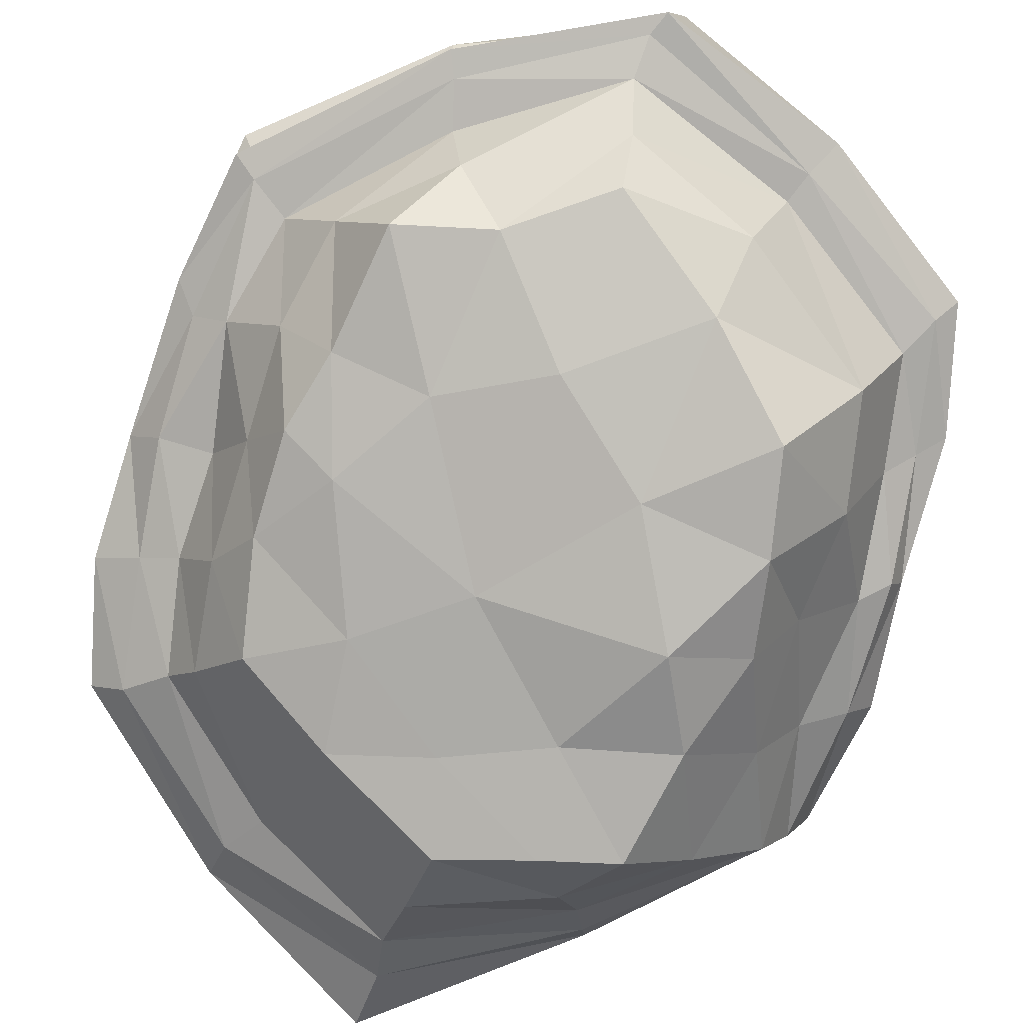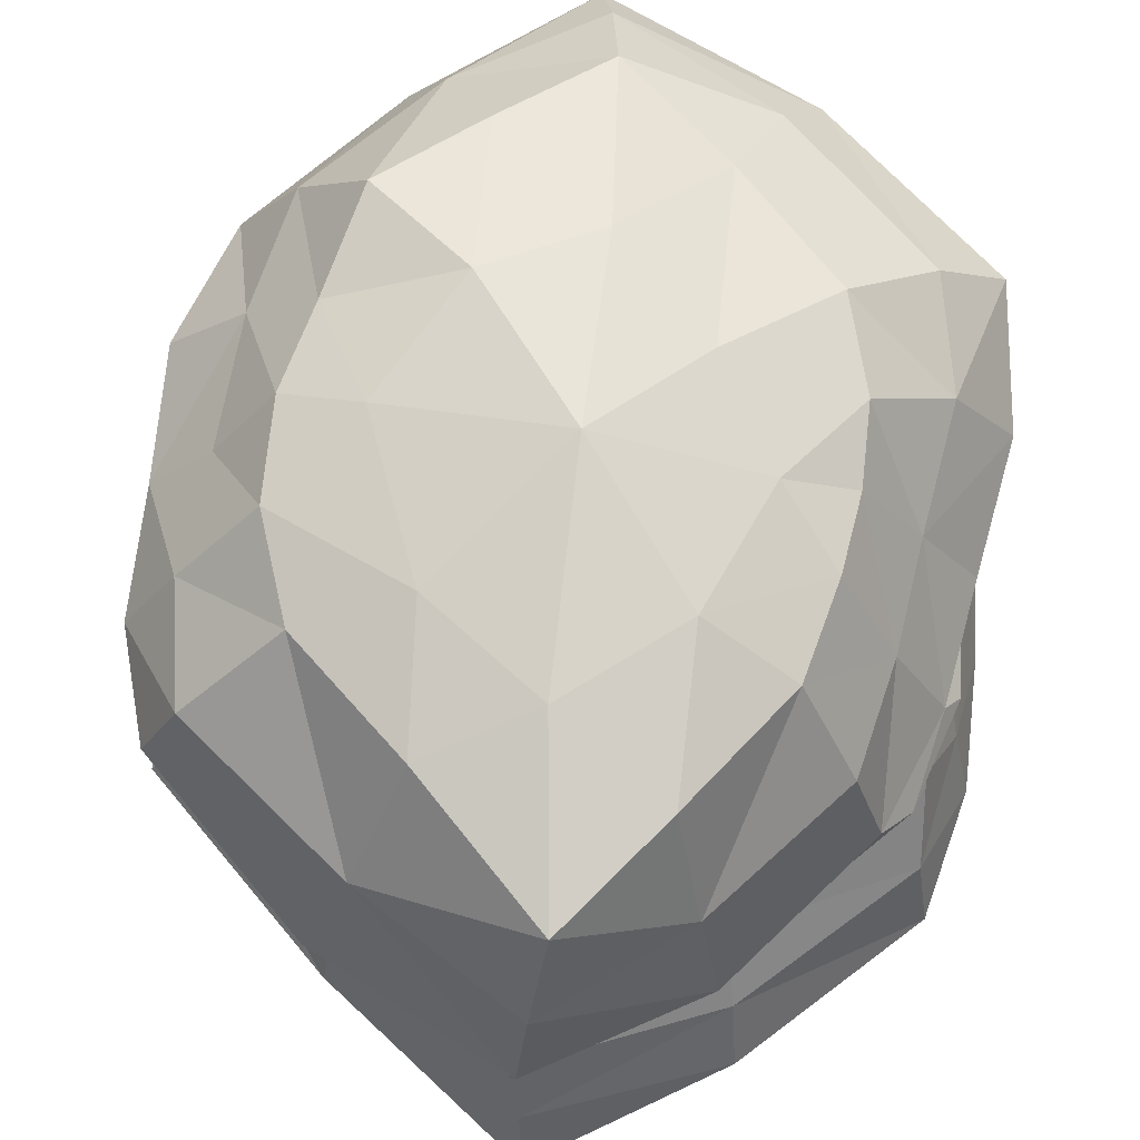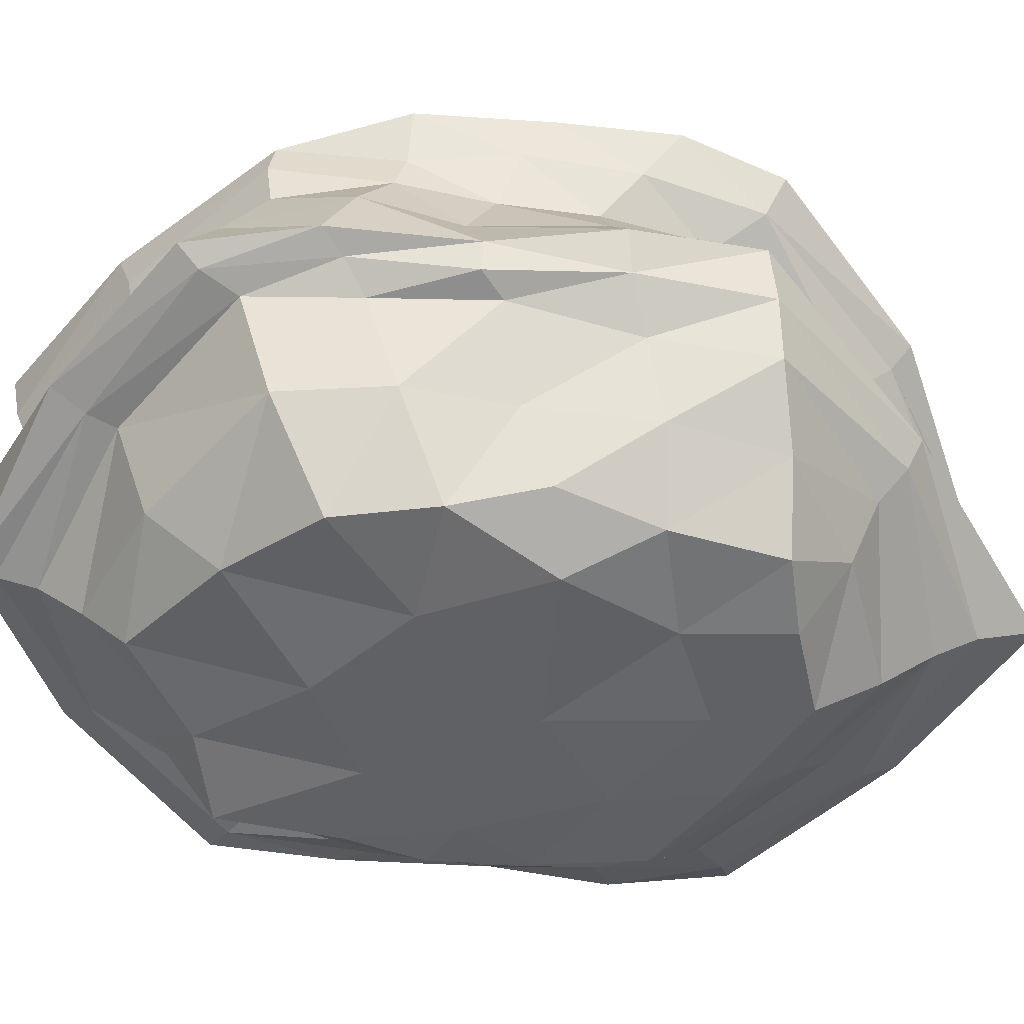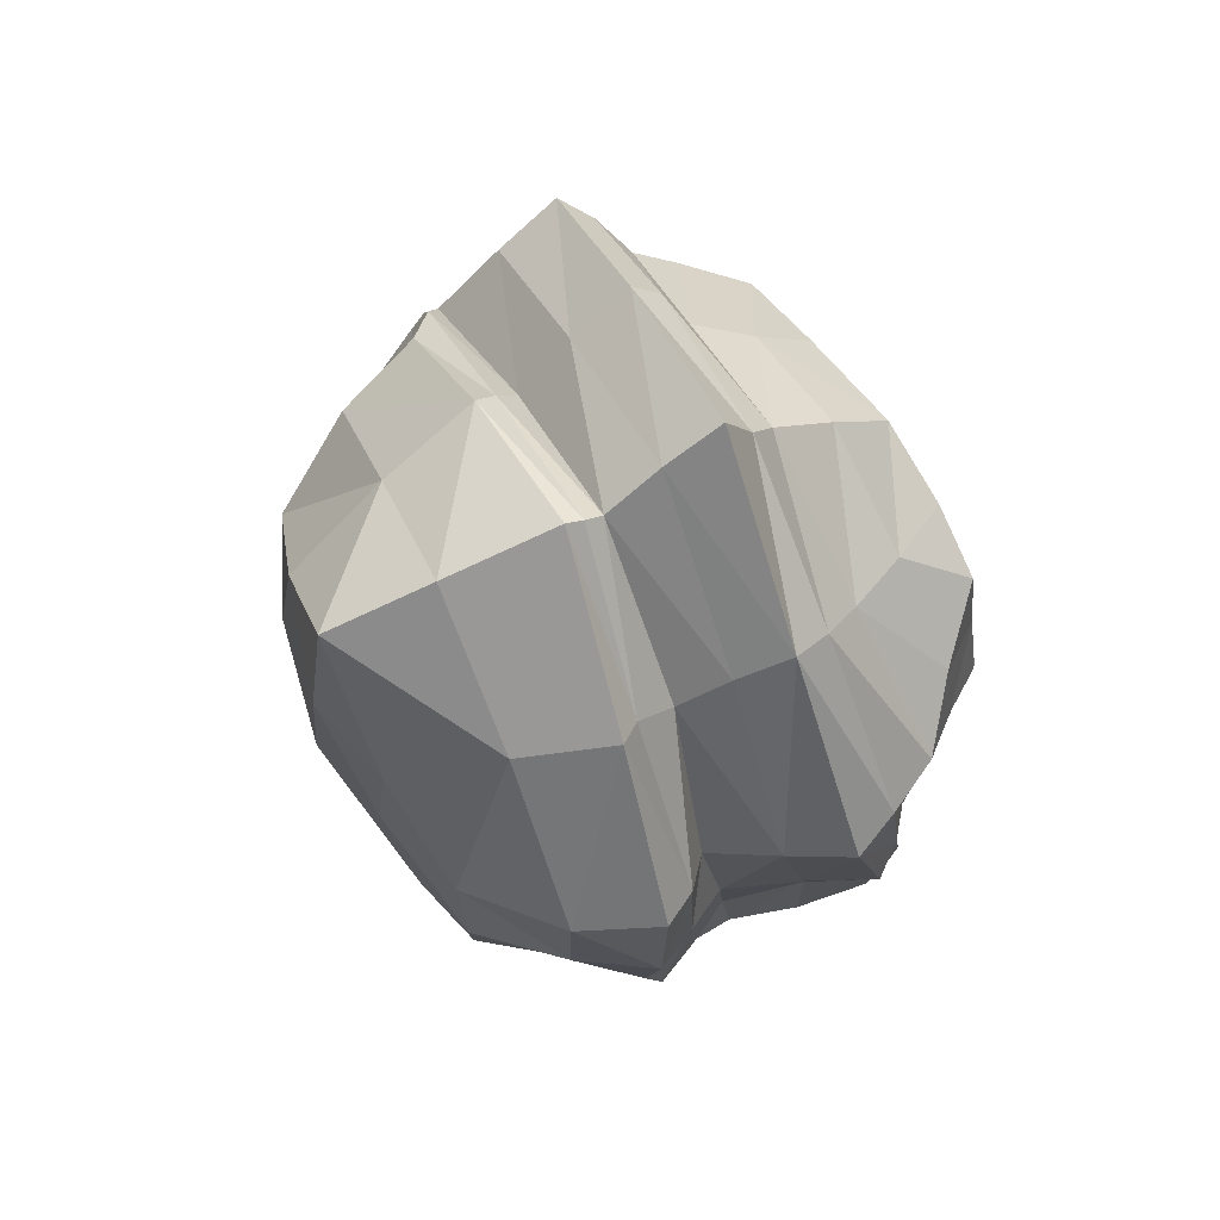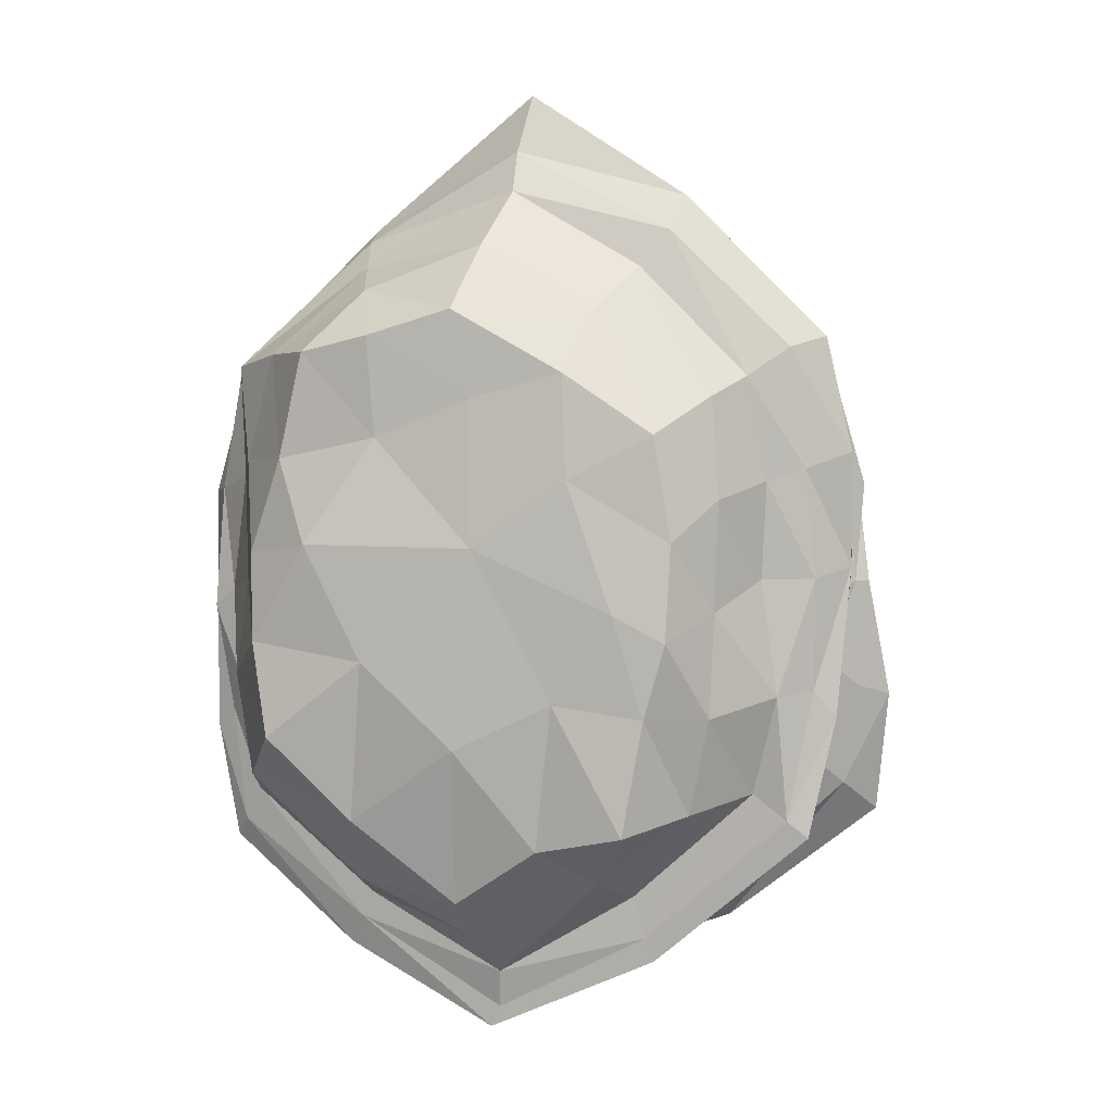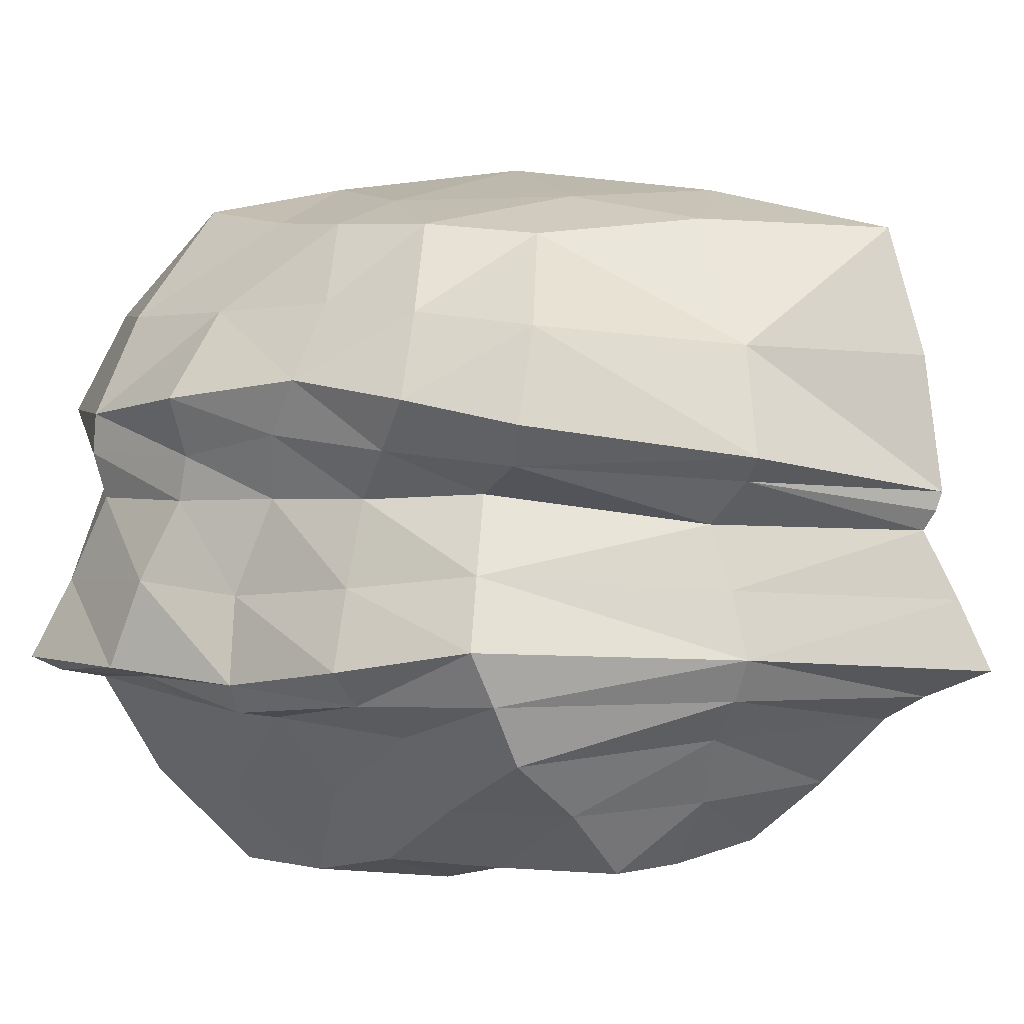
<metadata>
{"format":"obj","ext":"obj","renderer":"f3d","projection":"perspective","resolution":1024,"background":"white","views":[{"elev":-79.8,"azim":165.0,"up":"+Y"},{"elev":70.7,"azim":7.2,"up":"+Y"},{"elev":-57.2,"azim":-94.3,"up":"+Y"},{"elev":79.9,"azim":-116.6,"up":"+Z"},{"elev":4.1,"azim":21.9,"up":"+Z"},{"elev":4.4,"azim":-55.0,"up":"+Y"}]}
</metadata>
<code>
o bush_3
v 0.03819 -0.03182 0.04822
v 0.01553 0.817 0.008444
v 0.005393 -0.02274 0.3744
v 0.04826 0.7364 0.5336
v -0.2158 -0.03528 0.3168
v -0.2689 0.7277 0.2372
v -0.257 -0.07039 -0.2212
v -0.2552 0.7611 -0.2753
v -0.004824 0.01383 -0.4541
v -0.004218 0.7053 -0.4913
v 0.2459 0.003257 -0.3437
v 0.2792 0.7095 -0.2346
v 0.285 0.01767 0.2043
v 0.276 0.7172 0.2267
v 0.03215 0.21 0.6841
v 0.02063 0.4219 0.6231
v -0.4357 0.5106 0.3267
v -0.4641 0.2541 0.2809
v -0.4292 0.5072 -0.3215
v -0.451 0.1976 -0.416
v -0.04257 0.5391 -0.6625
v -0.009224 0.1504 -0.6617
v 0.471 0.5031 -0.366
v 0.452 0.1987 -0.3618
v 0.3909 0.4628 0.3072
v 0.4684 0.2166 0.3382
v 0.01282 0.3751 0.6028
v -0.367 0.4254 0.2296
v -0.4131 0.4018 -0.3202
v -0.03609 0.4036 -0.6261
v 0.3844 0.4305 -0.2777
v 0.4392 0.4103 0.2163
v -0.3957 0.1166 0.2973
v -0.3994 0.1725 -0.3391
v 0.009971 0.1381 -0.5757
v 0.3743 0.1879 -0.3019
v 0.3736 0.1532 0.2834
v 0.02989 0.1407 0.5438
v 0.3041 0.01454 -0.07692
v 0.319 0.696 -0.006256
v 0.4989 0.2433 0.0185
v 0.4741 0.4371 -0.01634
v 0.4321 0.4089 -0.03356
v 0.3888 0.1764 0.001152
v -0.2966 -0.03614 0.03534
v -0.3187 0.7412 -0.02143
v -0.4823 0.1923 -0.05959
v -0.4714 0.5562 0.0312
v -0.4227 0.4121 -0.04136
v -0.4291 0.1503 -0.03119
v -0.1033 -0.03487 0.1983
v 0.03225 -0.01899 0.2525
v -0.1142 -0.0373 0.3387
v 0.01803 0.7855 0.3012
v -0.133 0.7757 0.1933
v -0.1198 0.7461 0.3709
v 0.03183 0.5837 0.5921
v -0.3052 0.04721 0.3137
v -0.1179 -0.05466 -0.1115
v -0.2794 -0.06568 -0.08736
v -0.1247 0.7914 -0.1715
v -0.3157 0.7397 0.1075
v -0.3454 0.04984 -0.295
v 0.0107 -0.03343 -0.2306
v -0.1468 -0.02672 -0.34
v 0.01694 0.7663 -0.2518
v -0.1329 0.7394 -0.3813
v -0.002935 0.07197 -0.5133
v 0.1492 -0.01245 -0.1633
v 0.12 0.003058 -0.3707
v 0.1456 0.7634 -0.1242
v 0.1404 0.7008 -0.3742
v 0.3108 0.09735 -0.3224
v 0.1699 -0.01033 0.1422
v 0.3083 0.02347 0.05837
v 0.1597 0.7773 0.1836
v 0.3168 0.7074 -0.1093
v 0.3403 0.1004 0.2561
v 0.1612 -0.001125 0.2873
v 0.1622 0.7399 0.3868
v 0.0234 0.174 0.6022
v 0.01503 0.3993 0.6182
v -0.3862 0.6212 0.3124
v -0.4189 0.3358 0.2569
v -0.351 0.6273 -0.3202
v -0.4222 0.2964 -0.3733
v -0.02283 0.6148 -0.5964
v -0.03807 0.2824 -0.6638
v 0.3859 0.6045 -0.3199
v 0.4122 0.3174 -0.309
v 0.3507 0.5867 0.2856
v 0.4502 0.3114 0.3017
v 0.264 0.2127 0.5369
v 0.2307 0.4416 0.5015
v 0.5034 0.2248 0.1784
v 0.45 0.4492 0.1485
v 0.2306 0.1794 -0.5517
v 0.2353 0.5196 -0.5514
v -0.2528 0.1865 -0.5642
v -0.2564 0.5026 -0.5171
v -0.4851 0.1996 -0.2494
v -0.4815 0.5318 -0.1513
v -0.2254 0.2366 0.5007
v -0.2288 0.4701 0.5142
v 0.02551 0.2933 0.6439
v -0.4086 0.4621 0.3009
v -0.4268 0.4576 -0.3284
v -0.03399 0.4753 -0.6502
v 0.4317 0.4614 -0.3234
v 0.4264 0.4274 0.2684
v -0.2064 0.3893 0.438
v -0.4449 0.4057 -0.1696
v -0.2338 0.4012 -0.4907
v 0.1947 0.4081 -0.4759
v 0.449 0.4213 0.08554
v 0.2339 0.385 0.4208
v -0.4342 0.1891 0.2918
v -0.4275 0.1805 -0.3884
v 0.004882 0.1501 -0.6306
v 0.4229 0.1912 -0.3378
v 0.426 0.1825 0.3234
v 0.01786 0.05745 0.4658
v -0.196 0.1348 0.4392
v -0.4161 0.1586 -0.1922
v -0.2105 0.1686 -0.4812
v 0.2032 0.169 -0.4578
v 0.3971 0.1706 0.1383
v 0.2157 0.1545 0.4363
v 0.2738 0.01202 -0.1811
v 0.3057 0.7069 0.09669
v 0.485 0.2222 -0.1918
v 0.4993 0.4638 -0.1865
v 0.4176 0.4164 -0.1353
v 0.4121 0.1756 -0.1621
v 0.3476 0.09248 -0.03978
v 0.4741 0.3307 -0.009532
v 0.4565 0.427 -0.01673
v 0.4598 0.1988 0.003273
v 0.3978 0.5677 -0.01036
v -0.2489 -0.03929 0.1683
v -0.2898 0.7442 -0.1346
v -0.496 0.2218 0.1092
v -0.4744 0.537 0.1915
v -0.4128 0.4161 0.08885
v -0.4 0.1363 0.1375
v -0.3486 0.04805 -0.00741
v -0.4481 0.2953 -0.0793
v -0.4541 0.4905 -0.0147
v -0.4641 0.1571 -0.06094
v -0.3915 0.646 0.01763
v -0.4107 0.6362 0.1631
v -0.4614 0.1793 0.1158
v -0.4457 0.4761 0.1419
v -0.4515 0.3146 0.09384
v -0.3443 0.04372 0.1627
v 0.4191 0.5907 -0.1708
v 0.4562 0.2076 -0.1541
v 0.4591 0.4436 -0.1744
v 0.4598 0.3255 -0.1574
v 0.3426 0.08763 -0.1857
v 0.1785 0.07768 0.3764
v 0.3531 0.09094 0.1145
v 0.1836 0.08153 -0.4262
v -0.1696 0.04793 -0.4354
v -0.3671 0.04507 -0.1477
v -0.1602 0.05209 0.4037
v 0.2523 0.3021 0.4879
v 0.4764 0.3297 0.1432
v 0.2112 0.305 -0.4954
v -0.2441 0.2804 -0.5218
v -0.4717 0.3076 -0.2111
v -0.2134 0.3143 0.4716
v -0.208 0.4413 0.4881
v -0.2147 0.1859 0.4786
v -0.4489 0.4605 -0.1549
v -0.4529 0.188 -0.2204
v -0.2471 0.4685 -0.5021
v -0.2271 0.1705 -0.5201
v 0.2181 0.468 -0.5223
v 0.2178 0.1748 -0.5184
v 0.4691 0.4242 0.1265
v 0.4466 0.1913 0.1555
v 0.2325 0.4139 0.4699
v 0.253 0.1758 0.4875
v 0.2014 0.5853 0.4601
v 0.381 0.5786 0.137
v 0.2282 0.7473 0.01063
v 0.2344 -0.00596 -0.03787
v 0.1902 0.6063 -0.4924
v -0.2016 0.6277 -0.479
v -0.3833 0.6346 -0.1561
v -0.2175 0.7721 -0.01095
v -0.195 -0.07367 0.05118
v -0.1777 0.5975 0.4684
f 1 52 51
f 2 55 54
f 194 6 83
f 193 45 60
f 192 46 62
f 141 85 191
f 1 59 64
f 2 66 61
f 190 10 87
f 1 64 69
f 2 71 66
f 189 12 89
f 188 39 75
f 187 40 77
f 186 14 91
f 1 74 52
f 2 54 76
f 185 4 57
f 93 81 184
f 94 82 183
f 95 121 182
f 96 110 181
f 97 120 180
f 98 109 179
f 178 22 119
f 100 108 177
f 101 118 176
f 175 19 107
f 103 117 174
f 104 106 173
f 111 84 172
f 171 29 86
f 170 30 88
f 114 90 169
f 168 32 92
f 167 27 105
f 123 58 166
f 124 63 165
f 125 68 164
f 126 73 163
f 127 78 162
f 161 38 122
f 134 135 160
f 159 43 136
f 158 42 137
f 157 41 138
f 77 139 156
f 145 146 155
f 154 49 147
f 153 48 148
f 152 47 149
f 62 150 151
f 151 48 143
f 83 143 17
f 6 151 83
f 152 50 145
f 117 145 33
f 18 152 117
f 144 148 49
f 28 153 144
f 106 143 153
f 142 147 47
f 18 154 142
f 84 144 154
f 155 45 140
f 58 140 5
f 33 155 58
f 132 139 42
f 23 156 132
f 12 156 89
f 134 138 44
f 120 134 36
f 120 131 157
f 133 137 43
f 31 158 133
f 109 132 158
f 159 41 131
f 90 131 24
f 31 159 90
f 160 39 129
f 73 129 11
f 36 160 73
f 161 3 79
f 13 161 79
f 78 128 161
f 162 13 75
f 135 75 39
f 44 162 135
f 163 11 70
f 68 70 9
f 35 163 68
f 164 9 65
f 63 65 7
f 63 125 164
f 165 7 60
f 146 60 45
f 50 165 146
f 166 5 53
f 3 166 53
f 122 123 166
f 93 105 15
f 26 167 93
f 92 116 167
f 95 92 26
f 41 168 95
f 136 115 168
f 169 24 97
f 22 169 97
f 30 169 88
f 99 88 22
f 20 170 99
f 86 113 170
f 101 86 20
f 47 171 101
f 147 112 171
f 103 84 18
f 105 103 15
f 27 172 105
f 111 106 28
f 27 173 111
f 16 173 82
f 174 33 123
f 38 174 123
f 81 103 174
f 112 107 29
f 49 175 112
f 148 102 175
f 176 34 124
f 149 124 50
f 47 176 149
f 177 30 113
f 29 177 113
f 107 100 177
f 178 35 125
f 34 178 125
f 118 99 178
f 179 31 114
f 108 114 30
f 108 98 179
f 180 36 126
f 35 180 126
f 119 97 180
f 181 32 115
f 137 115 43
f 137 96 181
f 182 37 127
f 138 127 44
f 41 182 138
f 183 27 116
f 110 116 32
f 25 183 110
f 184 38 128
f 37 184 128
f 121 93 184
f 94 57 16
f 91 94 25
f 14 185 91
f 76 80 14
f 76 54 80
f 54 4 80
f 52 79 3
f 52 74 79
f 74 13 79
f 186 25 96
f 139 96 42
f 40 186 139
f 71 77 12
f 2 187 71
f 76 130 187
f 74 75 13
f 1 188 74
f 69 129 188
f 98 89 23
f 87 98 21
f 10 189 87
f 66 72 10
f 66 71 72
f 71 12 72
f 69 70 11
f 69 64 70
f 64 9 70
f 190 21 100
f 85 100 19
f 8 190 85
f 61 67 8
f 61 66 67
f 66 10 67
f 64 65 9
f 64 59 65
f 59 7 65
f 191 19 102
f 48 191 102
f 46 191 150
f 55 62 6
f 2 192 55
f 61 141 192
f 59 60 7
f 1 193 59
f 51 140 193
f 104 83 17
f 16 194 104
f 4 194 57
f 54 56 4
f 54 55 56
f 55 6 56
f 51 53 5
f 51 52 53
f 52 3 53
f 194 56 6
f 193 140 45
f 192 141 46
f 141 8 85
f 190 67 10
f 189 72 12
f 188 129 39
f 187 130 40
f 186 130 14
f 185 80 4
f 93 15 81
f 94 16 82
f 95 26 121
f 96 25 110
f 97 24 120
f 98 23 109
f 178 99 22
f 100 21 108
f 101 20 118
f 175 102 19
f 103 18 117
f 104 17 106
f 111 28 84
f 171 112 29
f 170 113 30
f 114 31 90
f 168 115 32
f 167 116 27
f 123 33 58
f 124 34 63
f 125 35 68
f 126 36 73
f 127 37 78
f 161 128 38
f 134 44 135
f 159 133 43
f 158 132 42
f 157 131 41
f 77 40 139
f 145 50 146
f 154 144 49
f 153 143 48
f 152 142 47
f 62 46 150
f 151 150 48
f 83 151 143
f 6 62 151
f 152 149 50
f 117 152 145
f 18 142 152
f 144 153 148
f 28 106 153
f 106 17 143
f 142 154 147
f 18 84 154
f 84 28 144
f 155 146 45
f 58 155 140
f 33 145 155
f 132 156 139
f 23 89 156
f 12 77 156
f 134 157 138
f 120 157 134
f 120 24 131
f 133 158 137
f 31 109 158
f 109 23 132
f 159 136 41
f 90 159 131
f 31 133 159
f 160 135 39
f 73 160 129
f 36 134 160
f 161 122 3
f 13 78 161
f 78 37 128
f 162 78 13
f 135 162 75
f 44 127 162
f 163 73 11
f 68 163 70
f 35 126 163
f 164 68 9
f 63 164 65
f 63 34 125
f 165 63 7
f 146 165 60
f 50 124 165
f 166 58 5
f 3 122 166
f 122 38 123
f 93 167 105
f 26 92 167
f 92 32 116
f 95 168 92
f 41 136 168
f 136 43 115
f 169 90 24
f 22 88 169
f 30 114 169
f 99 170 88
f 20 86 170
f 86 29 113
f 101 171 86
f 47 147 171
f 147 49 112
f 103 172 84
f 105 172 103
f 27 111 172
f 111 173 106
f 27 82 173
f 16 104 173
f 174 117 33
f 38 81 174
f 81 15 103
f 112 175 107
f 49 148 175
f 148 48 102
f 176 118 34
f 149 176 124
f 47 101 176
f 177 108 30
f 29 107 177
f 107 19 100
f 178 119 35
f 34 118 178
f 118 20 99
f 179 109 31
f 108 179 114
f 108 21 98
f 180 120 36
f 35 119 180
f 119 22 97
f 181 110 32
f 137 181 115
f 137 42 96
f 182 121 37
f 138 182 127
f 41 95 182
f 183 82 27
f 110 183 116
f 25 94 183
f 184 81 38
f 37 121 184
f 121 26 93
f 94 185 57
f 91 185 94
f 14 80 185
f 186 91 25
f 139 186 96
f 40 130 186
f 71 187 77
f 2 76 187
f 76 14 130
f 74 188 75
f 1 69 188
f 69 11 129
f 98 189 89
f 87 189 98
f 10 72 189
f 190 87 21
f 85 190 100
f 8 67 190
f 191 85 19
f 48 150 191
f 46 141 191
f 55 192 62
f 2 61 192
f 61 8 141
f 59 193 60
f 1 51 193
f 51 5 140
f 104 194 83
f 16 57 194
f 4 56 194

</code>
